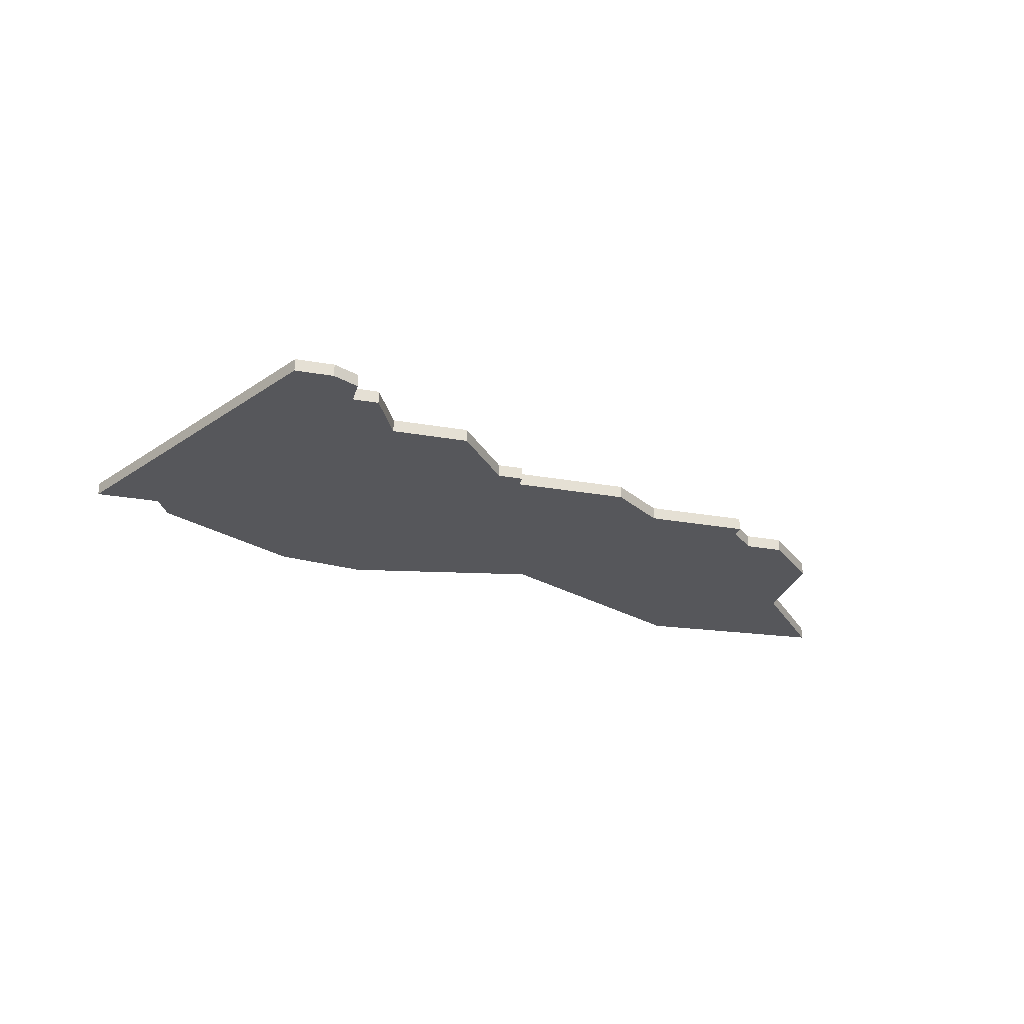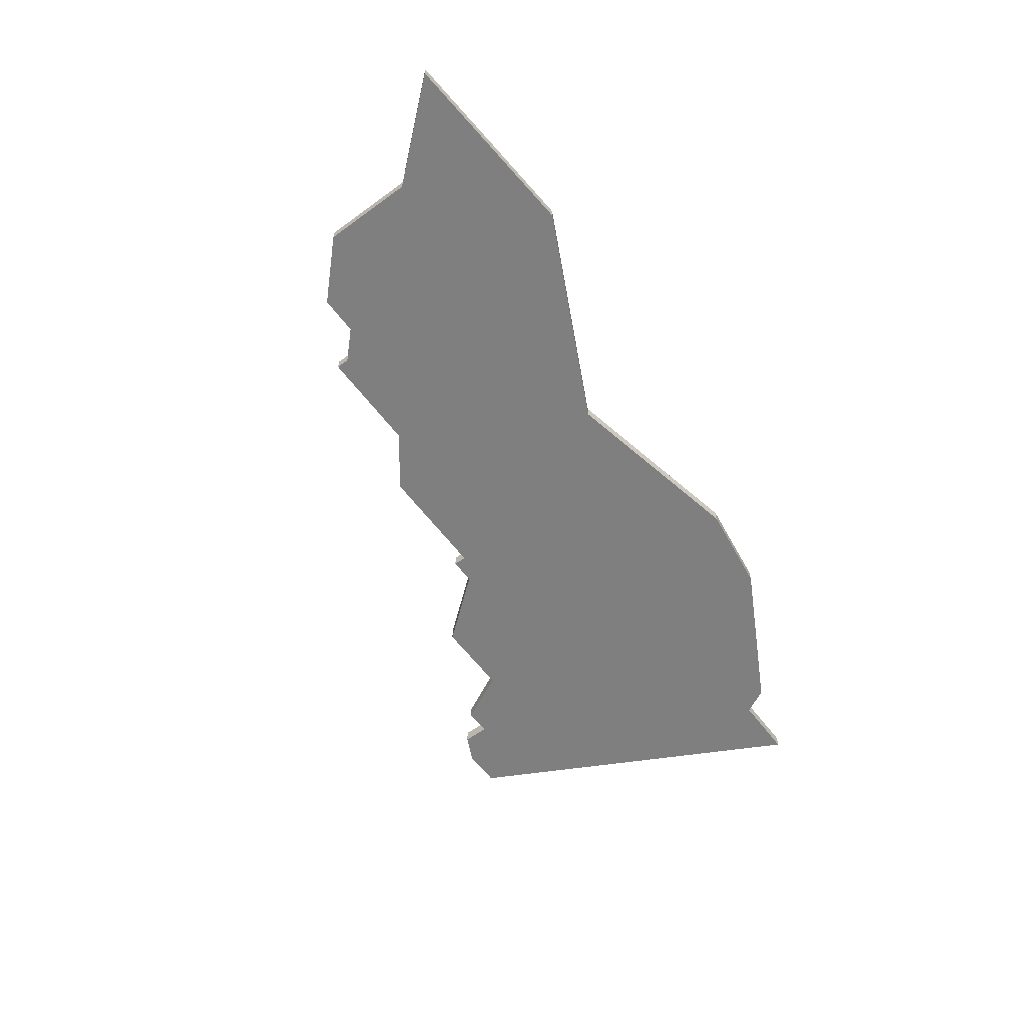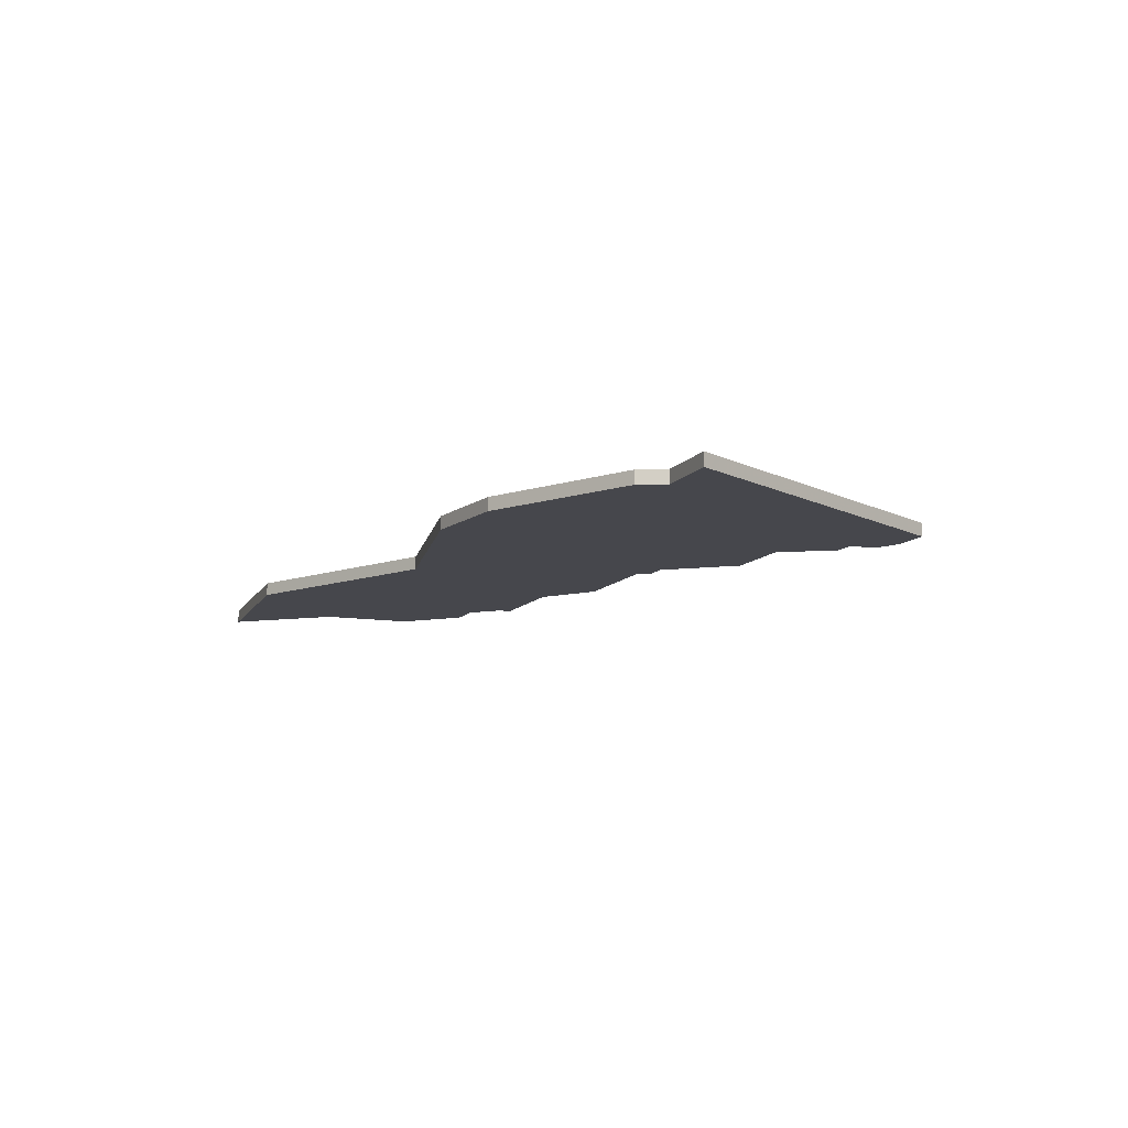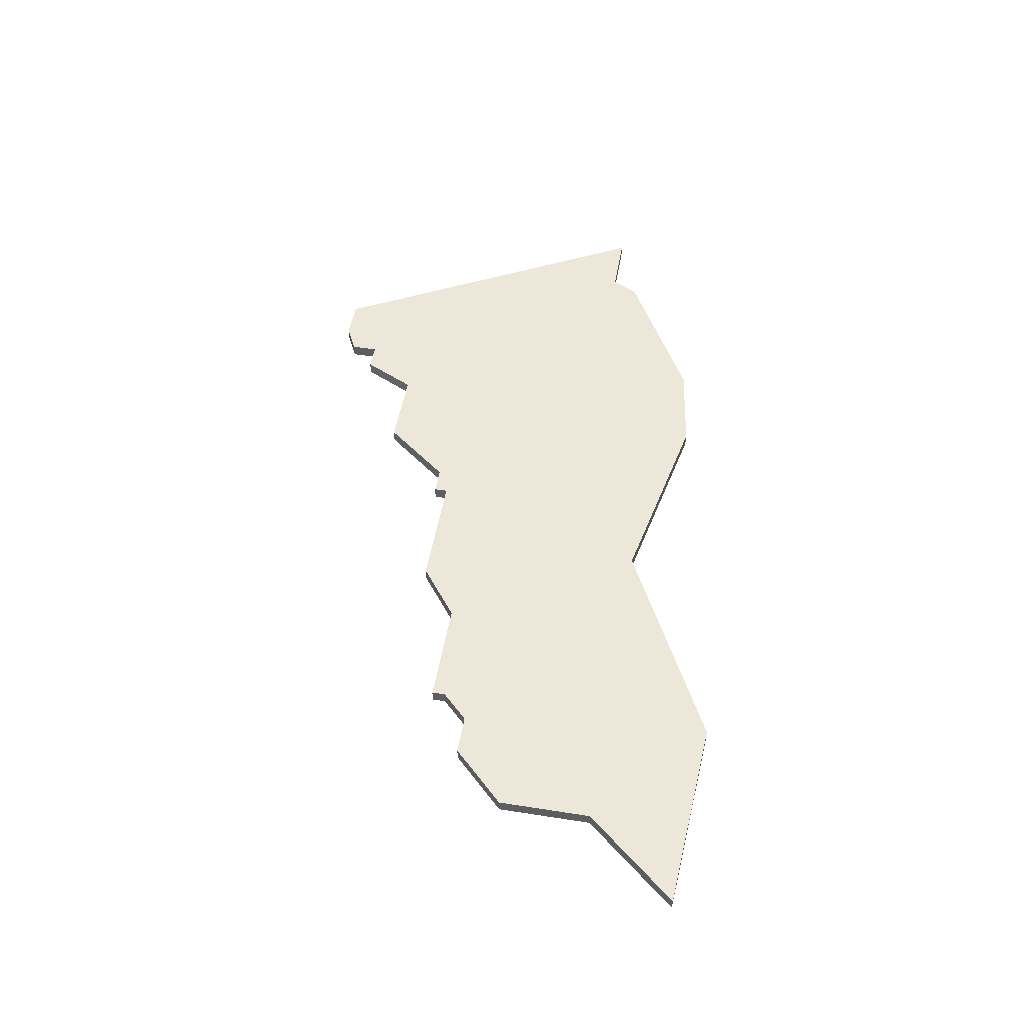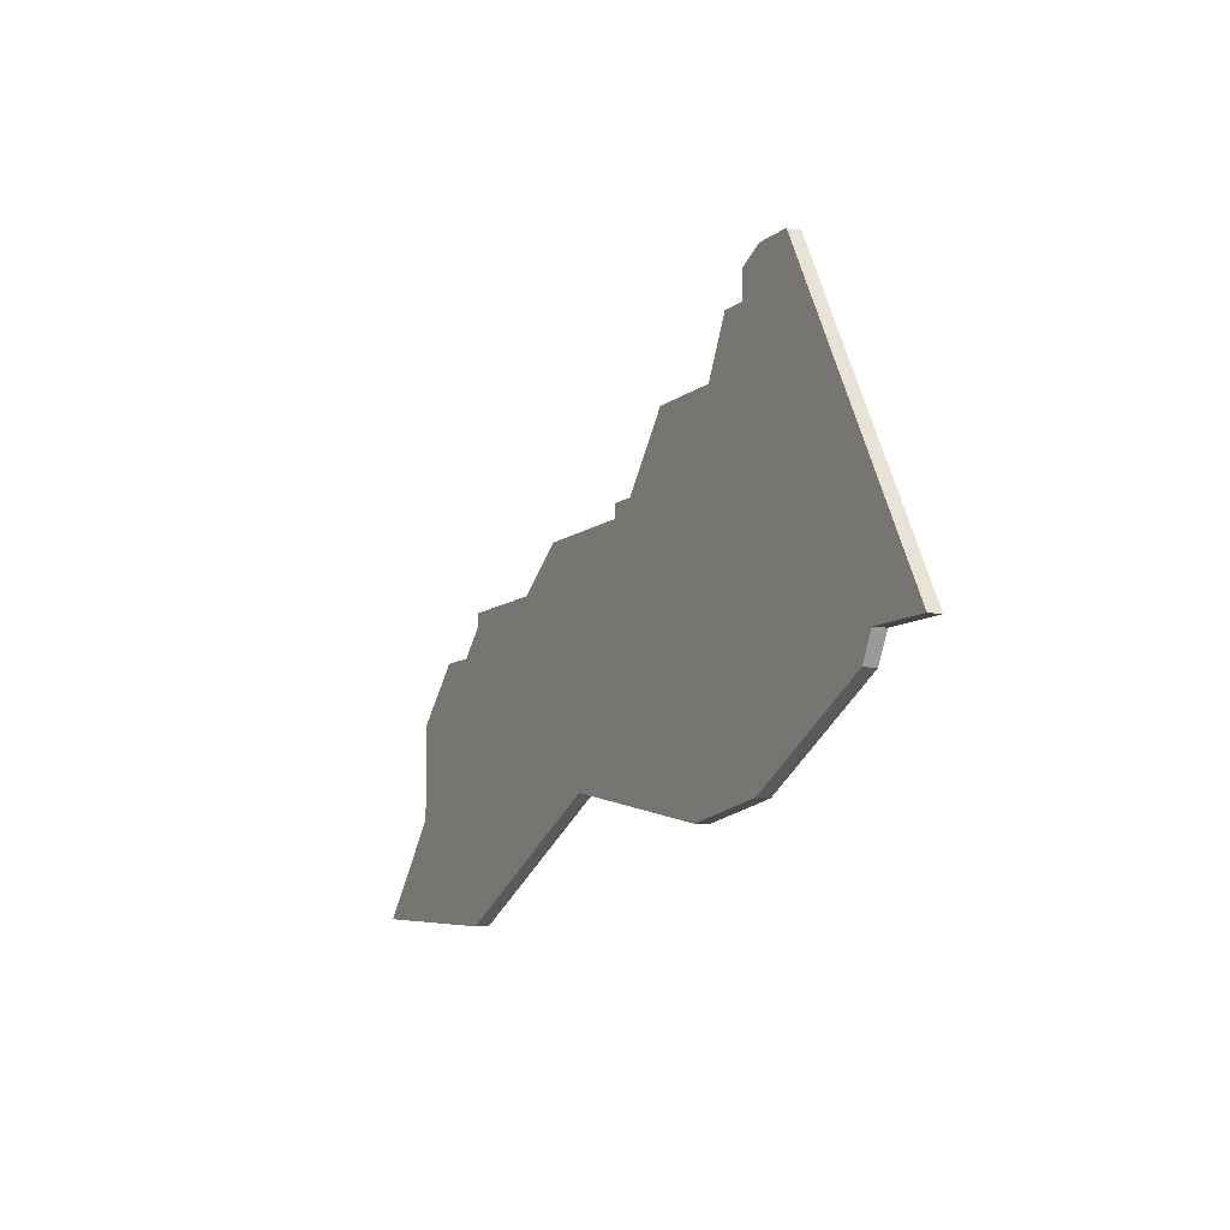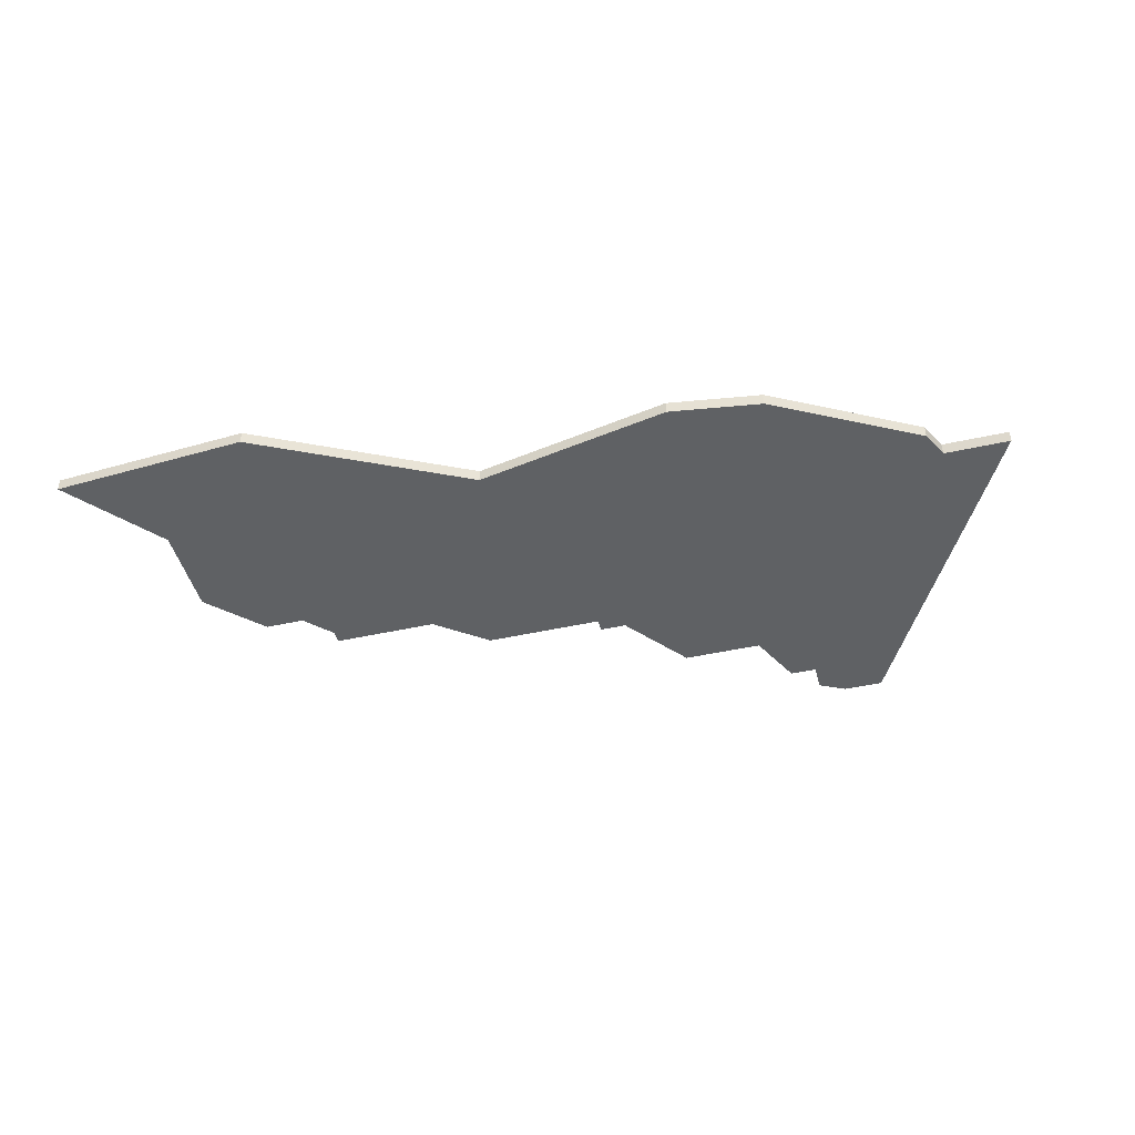
<metadata>
{"format":"obj","ext":"obj","renderer":"f3d","projection":"perspective","resolution":1024,"background":"white","views":[{"elev":-27.3,"azim":164.9,"up":"+Z"},{"elev":-59.8,"azim":-53.1,"up":"+Z"},{"elev":-10.9,"azim":67.7,"up":"+Z"},{"elev":50.2,"azim":-80.2,"up":"+Z"},{"elev":-9.3,"azim":62.5,"up":"+Y"},{"elev":-45.6,"azim":14.4,"up":"+Z"}]}
</metadata>
<code>
v 946 -370 0
v 942 -370 0
v 942 -371 0
v 940 -373 0
v 937 -373 0
v 933 -377 0
v 933 -384 0
v 927 -391 0
v 942 -392 0
v 958 -384 0
v 973 -387 0
v 980 -386 0
v 991 -380 0
v 992 -378 0
v 997 -378 0
v 984 -354 0
v 981 -354 0
v 979 -355 0
v 979 -357 0
v 977 -357 0
v 975 -361 0
v 969 -361 0
v 965 -366 0
v 963 -366 0
v 963 -367 0
v 954 -367 0
v 950 -370 0
v 946 -370 1
v 942 -370 1
v 942 -371 1
v 940 -373 1
v 937 -373 1
v 933 -377 1
v 933 -384 1
v 927 -391 1
v 942 -392 1
v 958 -384 1
v 973 -387 1
v 980 -386 1
v 991 -380 1
v 992 -378 1
v 997 -378 1
v 984 -354 1
v 981 -354 1
v 979 -355 1
v 979 -357 1
v 977 -357 1
v 975 -361 1
v 969 -361 1
v 965 -366 1
v 963 -366 1
v 963 -367 1
v 954 -367 1
v 950 -370 1
f 3 2 1
f 6 5 4
f 9 8 7
f 12 11 10
f 14 13 12
f 16 15 14
f 18 17 16
f 21 20 19
f 23 22 21
f 25 24 23
f 27 26 25
f 3 1 27
f 7 6 4
f 10 9 7
f 14 12 10
f 18 16 14
f 4 3 27
f 10 7 4
f 19 18 14
f 4 27 25
f 14 10 4
f 21 19 14
f 14 4 25
f 23 21 14
f 14 25 23
f 28 29 30
f 31 32 33
f 34 35 36
f 37 38 39
f 39 40 41
f 41 42 43
f 43 44 45
f 46 47 48
f 48 49 50
f 50 51 52
f 52 53 54
f 54 28 30
f 31 33 34
f 34 36 37
f 37 39 41
f 41 43 45
f 54 30 31
f 31 34 37
f 41 45 46
f 52 54 31
f 31 37 41
f 41 46 48
f 52 31 41
f 41 48 50
f 50 52 41
f 29 28 2
f 2 28 1
f 30 29 3
f 3 29 2
f 31 30 4
f 4 30 3
f 32 31 5
f 5 31 4
f 33 32 6
f 6 32 5
f 34 33 7
f 7 33 6
f 35 34 8
f 8 34 7
f 36 35 9
f 9 35 8
f 37 36 10
f 10 36 9
f 38 37 11
f 11 37 10
f 39 38 12
f 12 38 11
f 40 39 13
f 13 39 12
f 41 40 14
f 14 40 13
f 42 41 15
f 15 41 14
f 43 42 16
f 16 42 15
f 44 43 17
f 17 43 16
f 45 44 18
f 18 44 17
f 46 45 19
f 19 45 18
f 47 46 20
f 20 46 19
f 48 47 21
f 21 47 20
f 49 48 22
f 22 48 21
f 50 49 23
f 23 49 22
f 51 50 24
f 24 50 23
f 52 51 25
f 25 51 24
f 53 52 26
f 26 52 25
f 28 54 1
f 1 54 27
f 54 53 27
f 27 53 26

</code>
